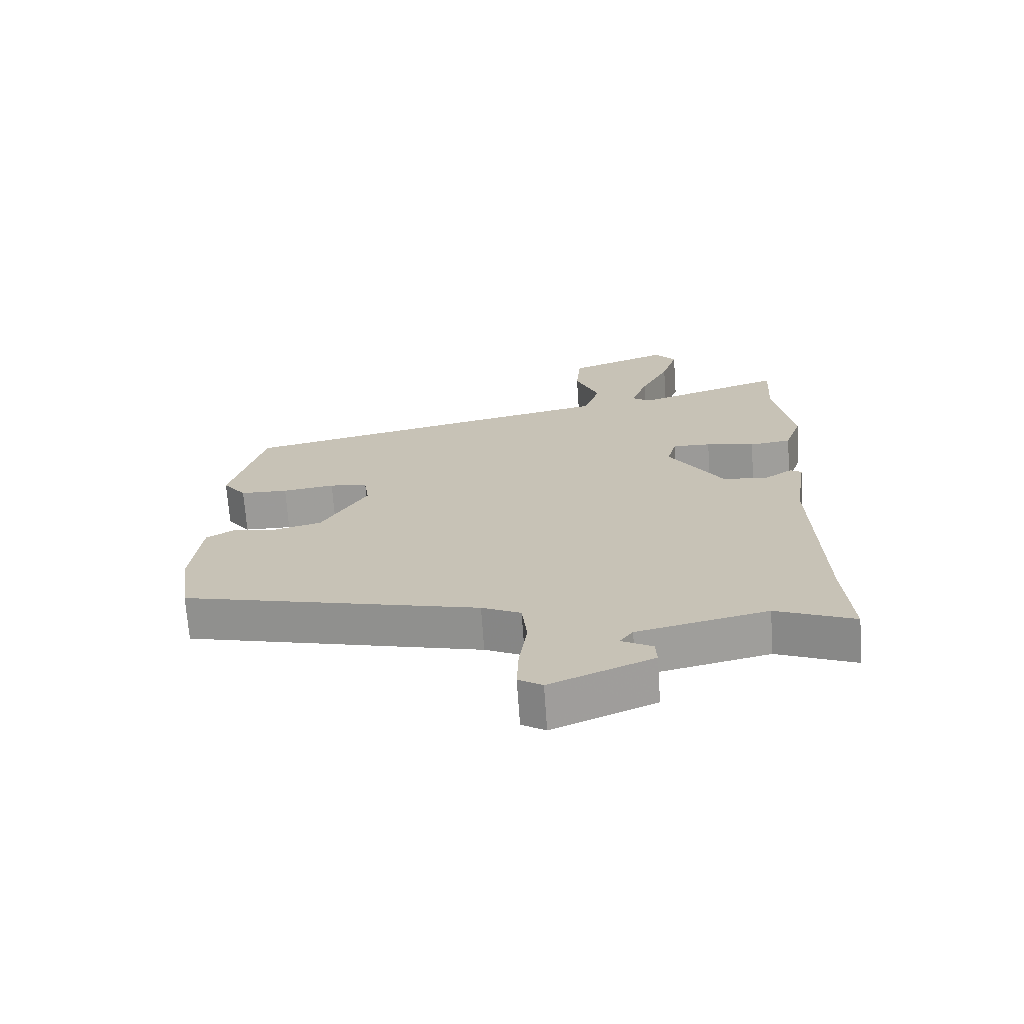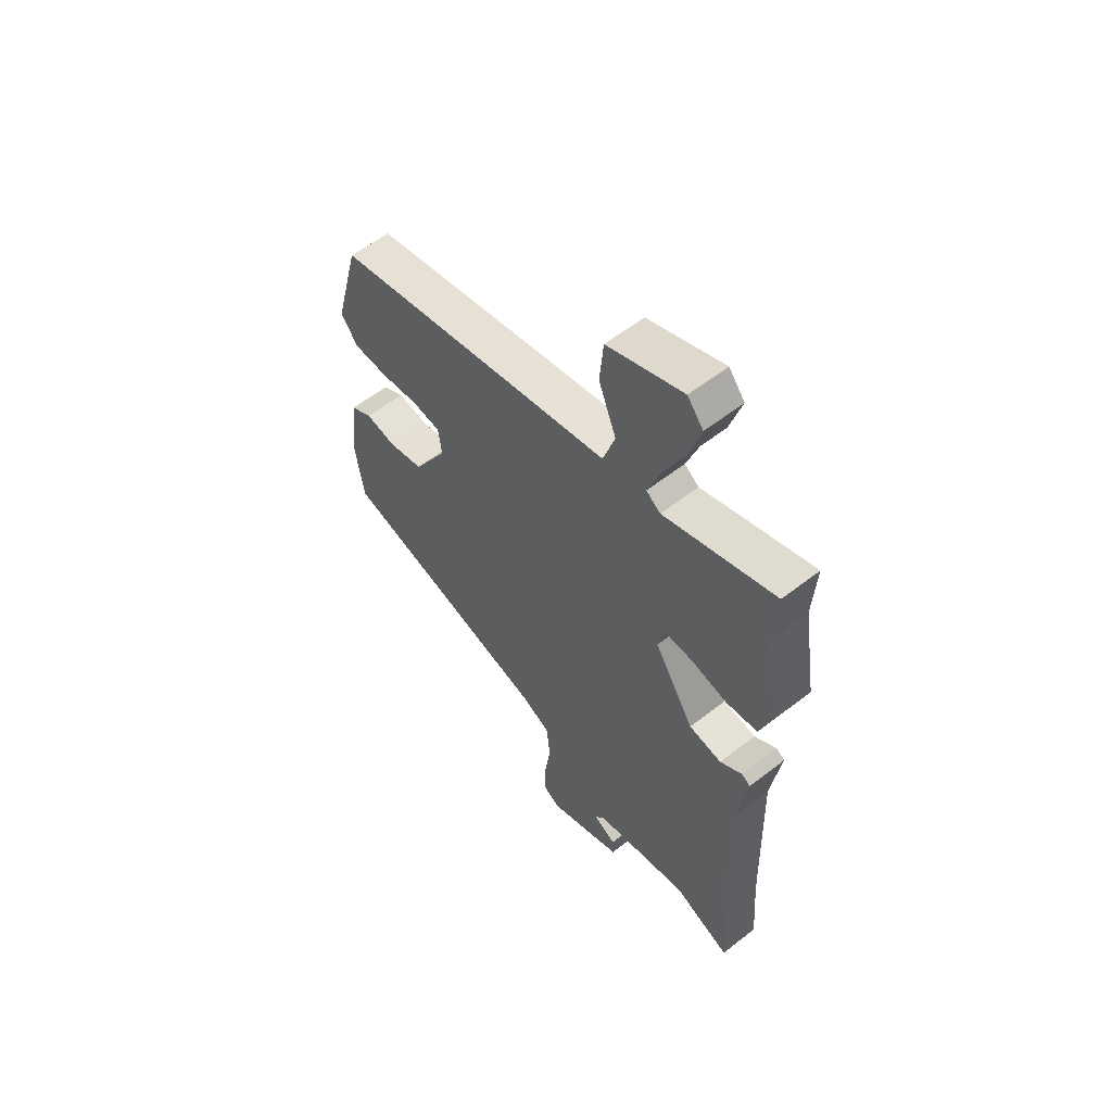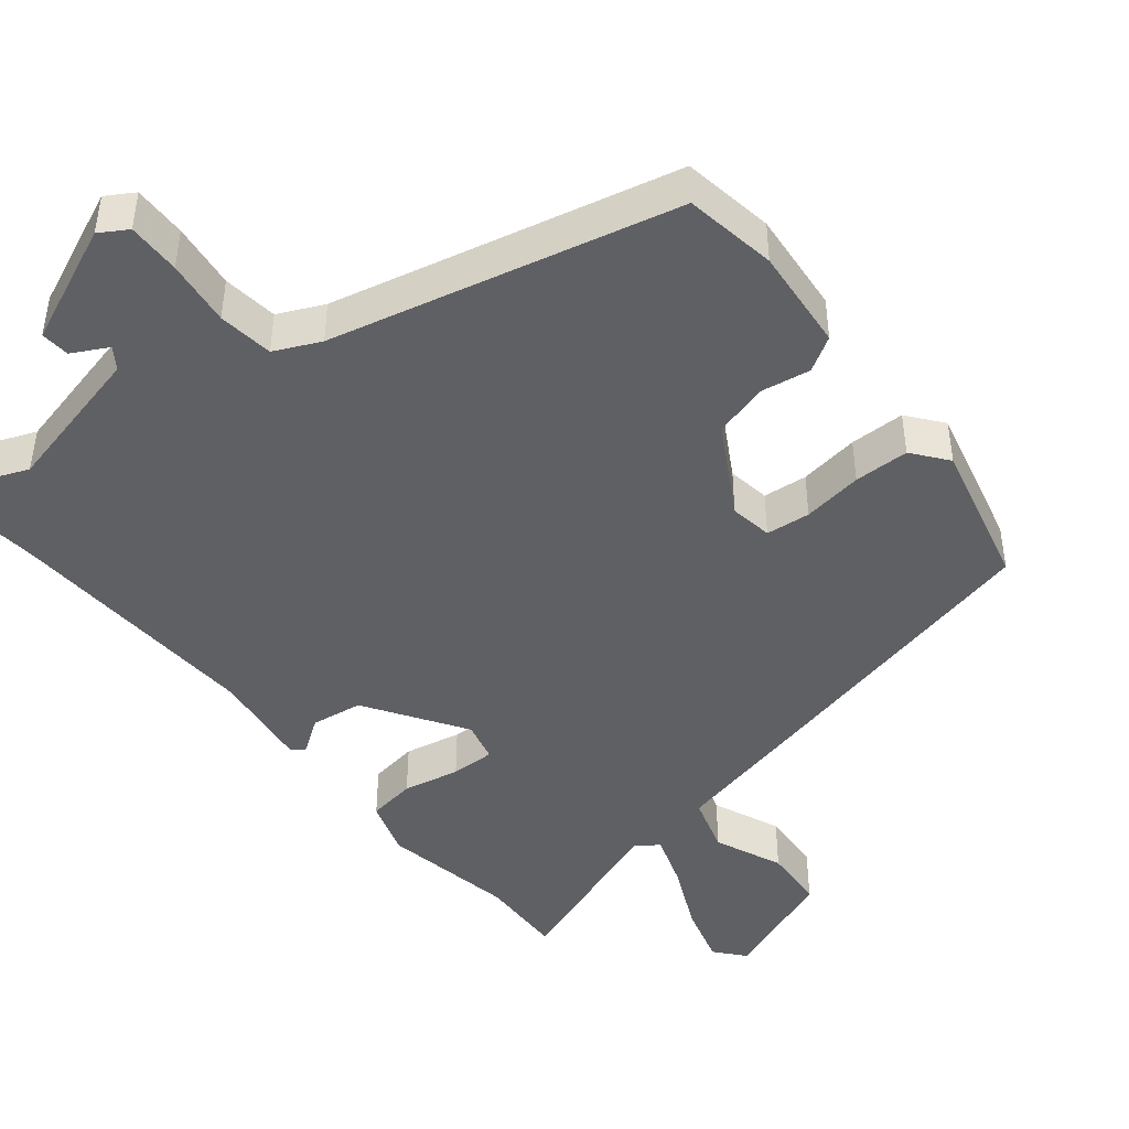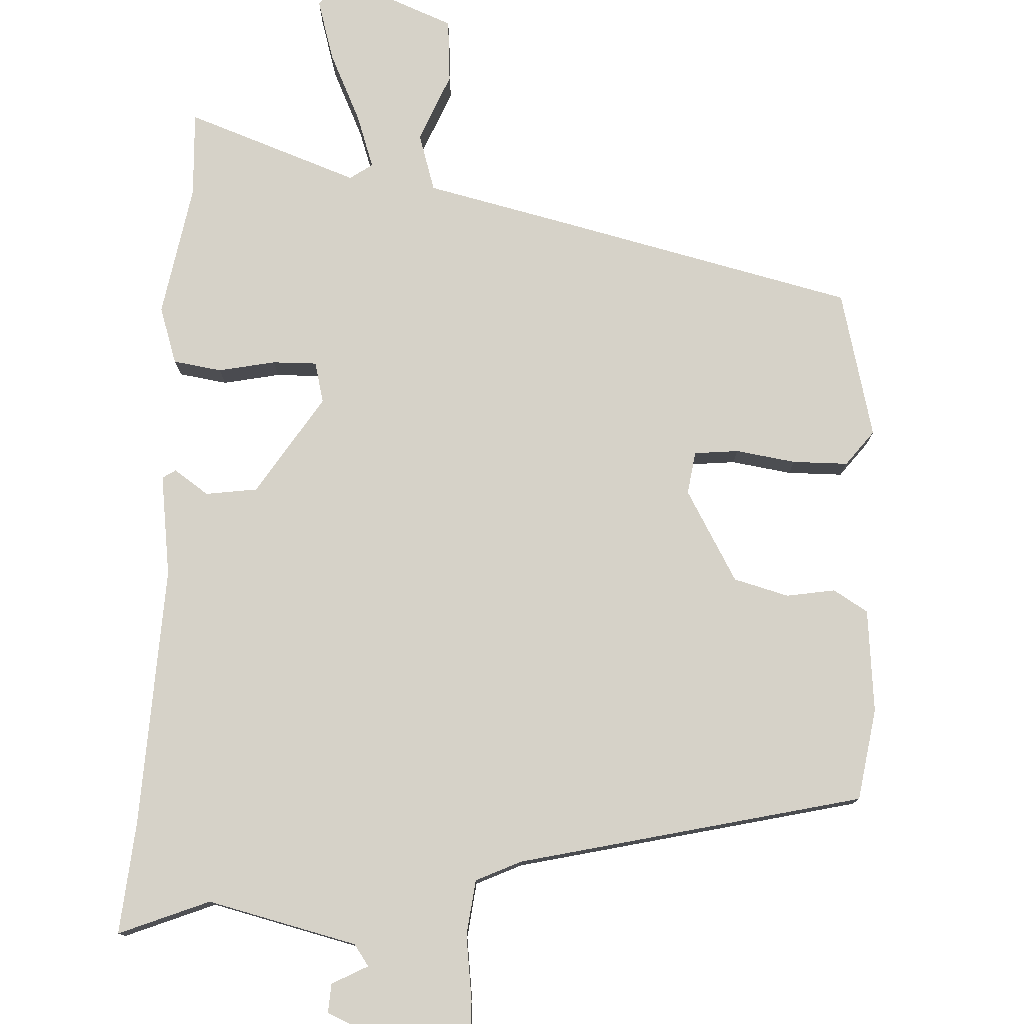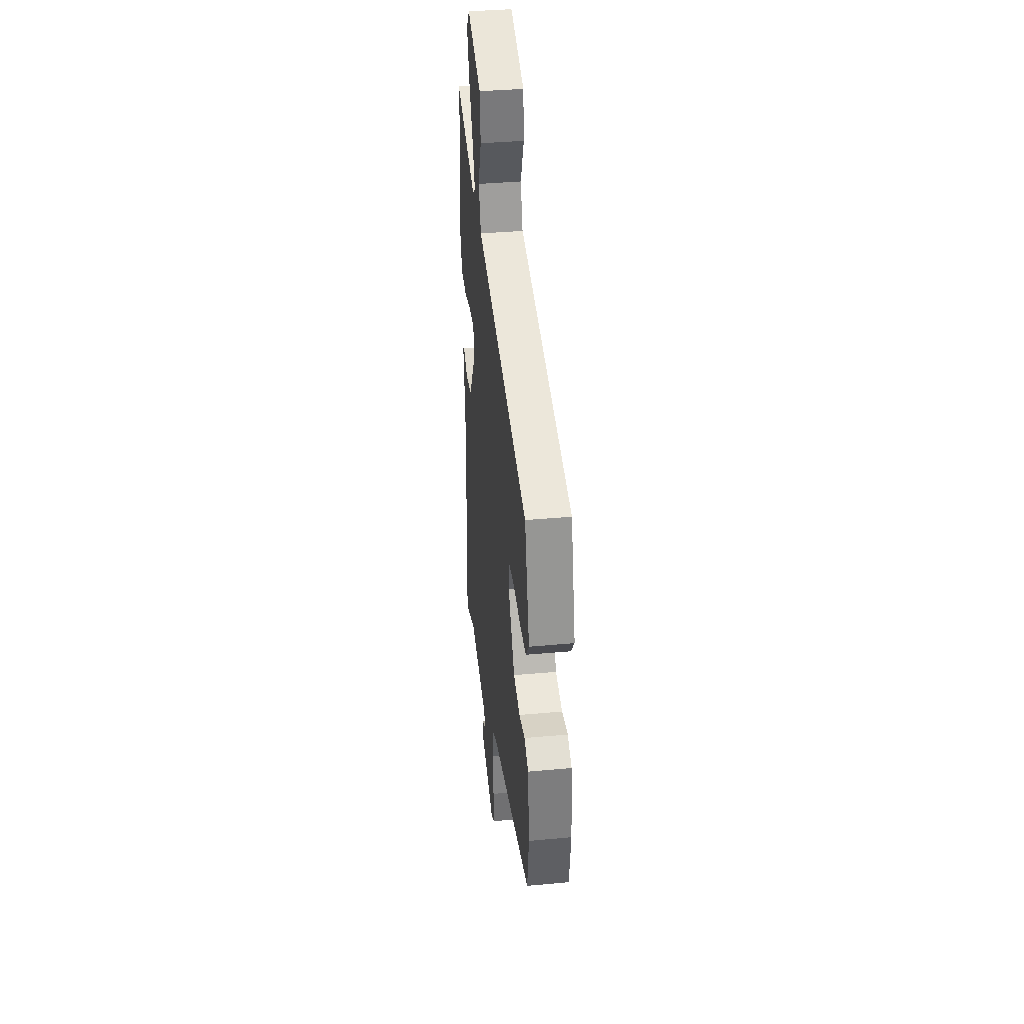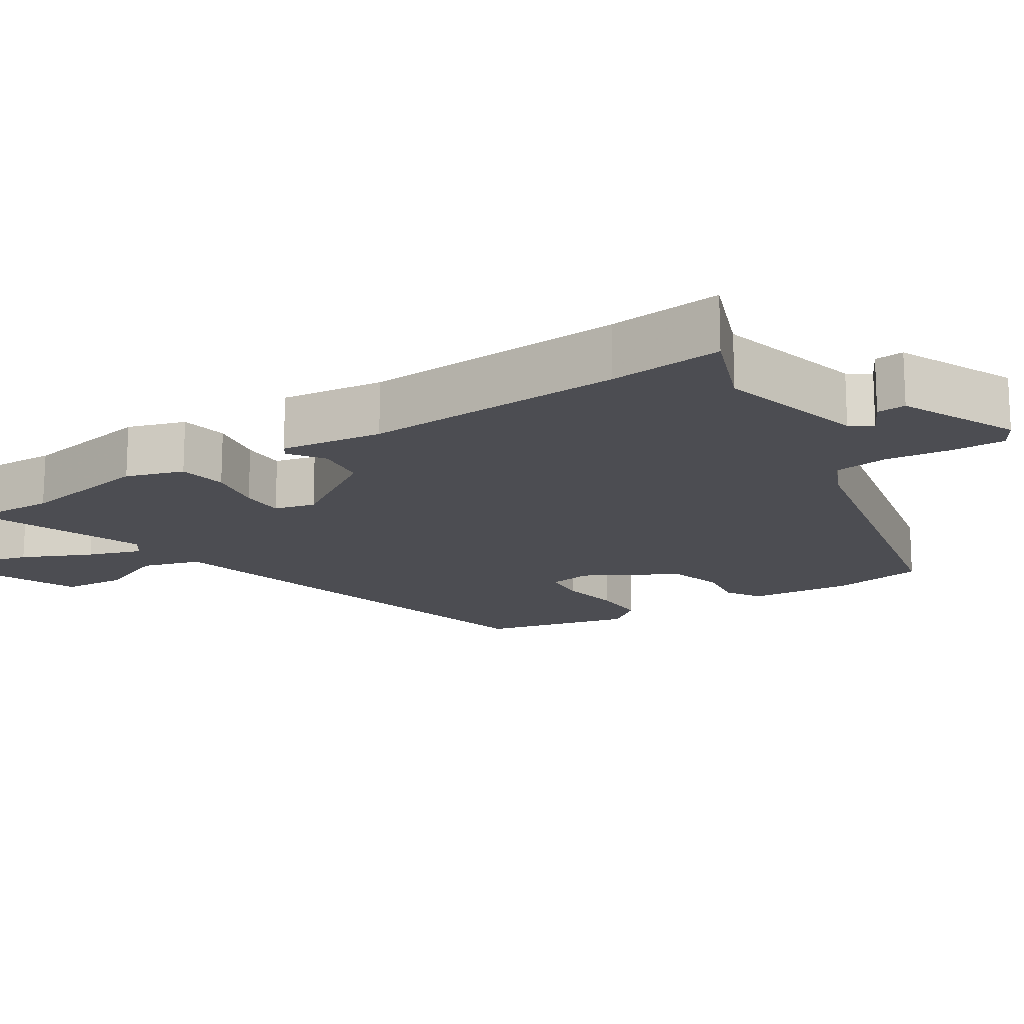
<metadata>
{"format":"obj","ext":"obj","renderer":"f3d","projection":"perspective","resolution":1024,"background":"white","views":[{"elev":-69.8,"azim":4.0,"up":"+Z"},{"elev":58.1,"azim":51.0,"up":"+Z"},{"elev":-44.7,"azim":-140.2,"up":"+Y"},{"elev":77.8,"azim":-176.4,"up":"+Y"},{"elev":37.8,"azim":-96.7,"up":"+Z"},{"elev":-16.3,"azim":124.4,"up":"+Y"}]}
</metadata>
<code>
v 0.507 0.07 0.615
v 0.5 0.07 0.497
v 0.53 0.07 0.313
v 0.503 0.07 0.235
v 0.436 0.07 0.226
v 0.358 0.07 0.243
v 0.297 0.07 0.245
v 0.282 0.07 0.189
v 0.368 0.07 0.051
v 0.439 0.07 0.04
v 0.487 0.07 0.072
v 0.505 0.07 0.06
v 0.484 0.07 -0.08
v 0.495 0.07 -0.439
v 0.507 0.07 -0.595
v 0.383 0.07 -0.543
v 0.176 0.07 -0.589
v 0.155 0.07 -0.618
v 0.204 0.07 -0.645
v 0.206 0.07 -0.685
v 0.043 0.07 -0.753
v 0.005 0.07 -0.729
v 0.008 0.07 -0.656
v 0.021 0.07 -0.566
v 0.013 0.07 -0.49
v -0.049 0.07 -0.46
v -0.52 0.07 -0.342
v -0.538 0.07 -0.215
v -0.522 0.07 -0.073
v -0.474 0.07 -0.045
v -0.407 0.07 -0.057
v -0.331 0.07 -0.038
v -0.257 0.07 0.086
v -0.265 0.07 0.145
v -0.326 0.07 0.152
v -0.409 0.07 0.141
v -0.485 0.07 0.143
v -0.522 0.07 0.192
v -0.468 0.07 0.394
v -0.054 0.07 0.484
v 0.143 0.07 0.526
v 0.169 0.07 0.605
v 0.131 0.07 0.7
v 0.139 0.07 0.788
v 0.302 0.07 0.85
v 0.336 0.07 0.808
v 0.31 0.07 0.724
v 0.264 0.07 0.63
v 0.237 0.07 0.556
v 0.268 0.07 0.534
v 0.507 0 0.615
v 0.5 0 0.497
v 0.53 0 0.313
v 0.503 0 0.235
v 0.436 0 0.226
v 0.358 0 0.243
v 0.297 0 0.245
v 0.282 0 0.189
v 0.368 0 0.051
v 0.439 0 0.04
v 0.487 0 0.072
v 0.505 0 0.06
v 0.484 0 -0.08
v 0.495 0 -0.439
v 0.507 0 -0.595
v 0.383 0 -0.543
v 0.176 0 -0.589
v 0.155 0 -0.618
v 0.204 0 -0.645
v 0.206 0 -0.685
v 0.043 0 -0.753
v 0.005 0 -0.729
v 0.008 0 -0.656
v 0.021 0 -0.566
v 0.013 0 -0.49
v -0.049 0 -0.46
v -0.52 0 -0.342
v -0.538 0 -0.215
v -0.522 0 -0.073
v -0.474 0 -0.045
v -0.407 0 -0.057
v -0.331 0 -0.038
v -0.257 0 0.086
v -0.265 0 0.145
v -0.326 0 0.152
v -0.409 0 0.141
v -0.485 0 0.143
v -0.522 0 0.192
v -0.468 0 0.394
v -0.054 0 0.484
v 0.143 0 0.526
v 0.169 0 0.605
v 0.131 0 0.7
v 0.139 0 0.788
v 0.302 0 0.85
v 0.336 0 0.808
v 0.31 0 0.724
v 0.264 0 0.63
v 0.237 0 0.556
v 0.268 0 0.534
f 46 47 48
f 45 46 48
f 44 45 48
f 43 44 48
f 42 43 48
f 41 42 48 49
f 39 40 41
f 38 39 41
f 37 38 41
f 36 37 41
f 35 36 41
f 41 49 50
f 35 41 50
f 34 35 50
f 29 30 31
f 28 29 31
f 27 28 31
f 26 27 31
f 25 26 31 32
f 22 23 24
f 21 22 24
f 20 21 24
f 19 20 24
f 18 19 24
f 17 18 24 25
f 25 32 33
f 17 25 33
f 16 17 33
f 10 11 12 13
f 9 10 13 14
f 16 33 34
f 15 16 34
f 14 15 34
f 9 14 34
f 8 9 34
f 4 5 6
f 3 4 6
f 2 3 6
f 2 6 7
f 1 2 7
f 50 1 7
f 7 8 34 50
f 98 97 96
f 98 96 95
f 98 95 94
f 98 94 93
f 98 93 92
f 99 98 92 91
f 91 90 89
f 91 89 88
f 91 88 87
f 91 87 86
f 91 86 85
f 100 99 91
f 100 91 85
f 100 85 84
f 81 80 79
f 81 79 78
f 81 78 77
f 81 77 76
f 82 81 76 75
f 74 73 72
f 74 72 71
f 74 71 70
f 74 70 69
f 74 69 68
f 75 74 68 67
f 83 82 75
f 83 75 67
f 83 67 66
f 63 62 61 60
f 64 63 60 59
f 84 83 66
f 84 66 65
f 84 65 64
f 84 64 59
f 84 59 58
f 56 55 54
f 56 54 53
f 56 53 52
f 57 56 52
f 57 52 51
f 57 51 100
f 100 84 58 57
f 1 51 52 2
f 2 52 53 3
f 3 53 54 4
f 4 54 55 5
f 5 55 56 6
f 6 56 57 7
f 7 57 58 8
f 8 58 59 9
f 9 59 60 10
f 10 60 61 11
f 11 61 62 12
f 12 62 63 13
f 13 63 64 14
f 14 64 65 15
f 15 65 66 16
f 16 66 67 17
f 17 67 68 18
f 18 68 69 19
f 19 69 70 20
f 20 70 71 21
f 21 71 72 22
f 22 72 73 23
f 23 73 74 24
f 24 74 75 25
f 25 75 76 26
f 26 76 77 27
f 27 77 78 28
f 28 78 79 29
f 29 79 80 30
f 30 80 81 31
f 31 81 82 32
f 32 82 83 33
f 33 83 84 34
f 34 84 85 35
f 35 85 86 36
f 36 86 87 37
f 37 87 88 38
f 38 88 89 39
f 39 89 90 40
f 40 90 91 41
f 41 91 92 42
f 42 92 93 43
f 43 93 94 44
f 44 94 95 45
f 45 95 96 46
f 46 96 97 47
f 47 97 98 48
f 48 98 99 49
f 49 99 100 50
f 50 100 51 1

</code>
